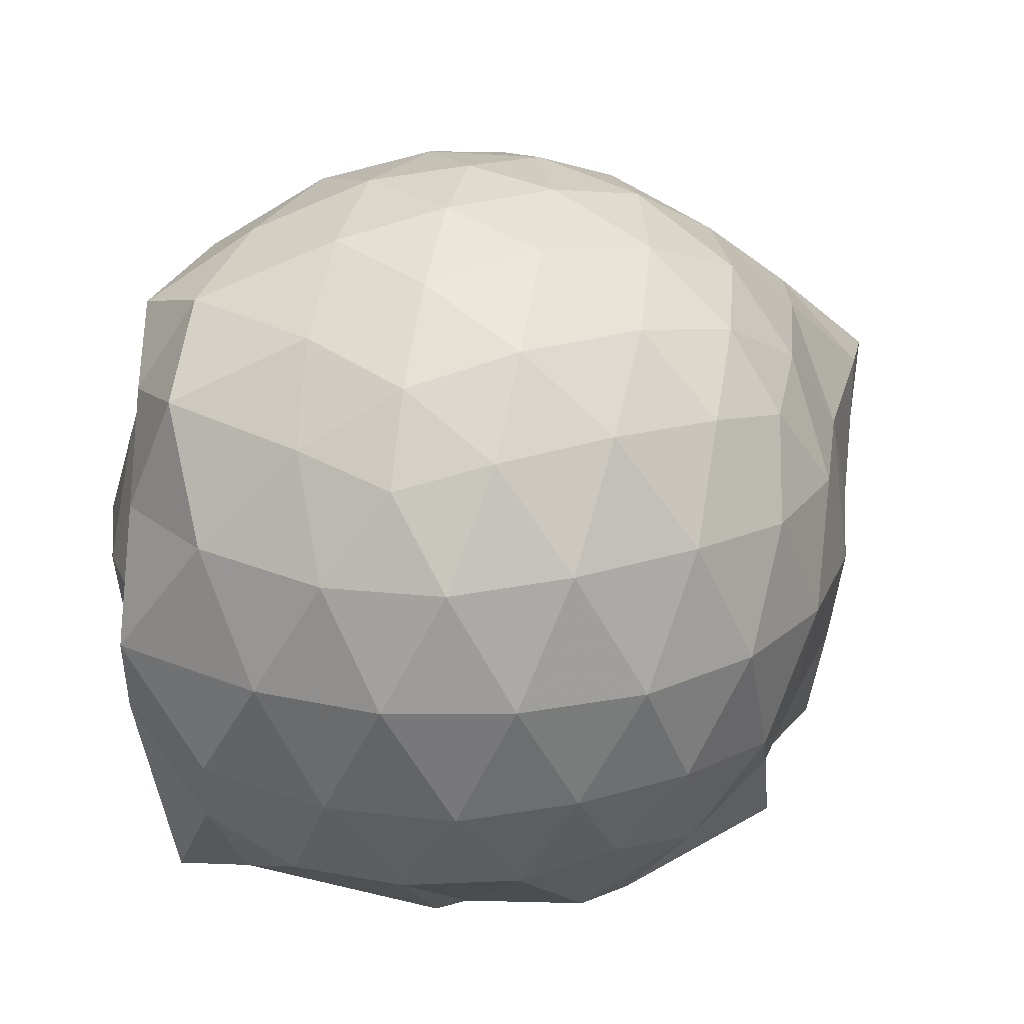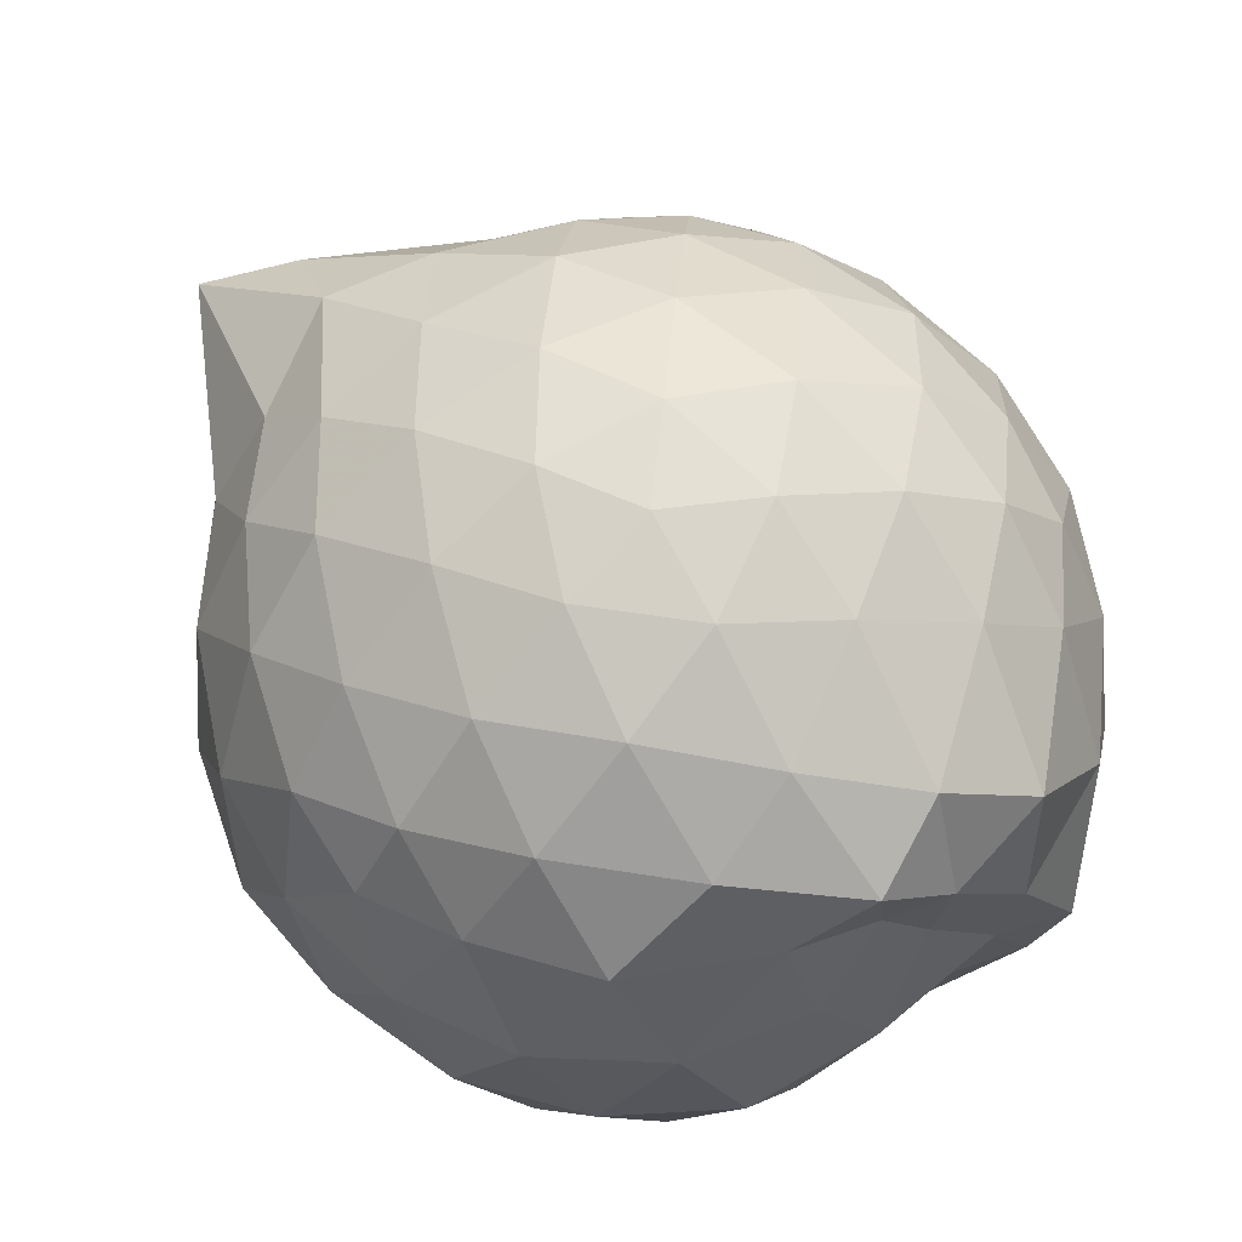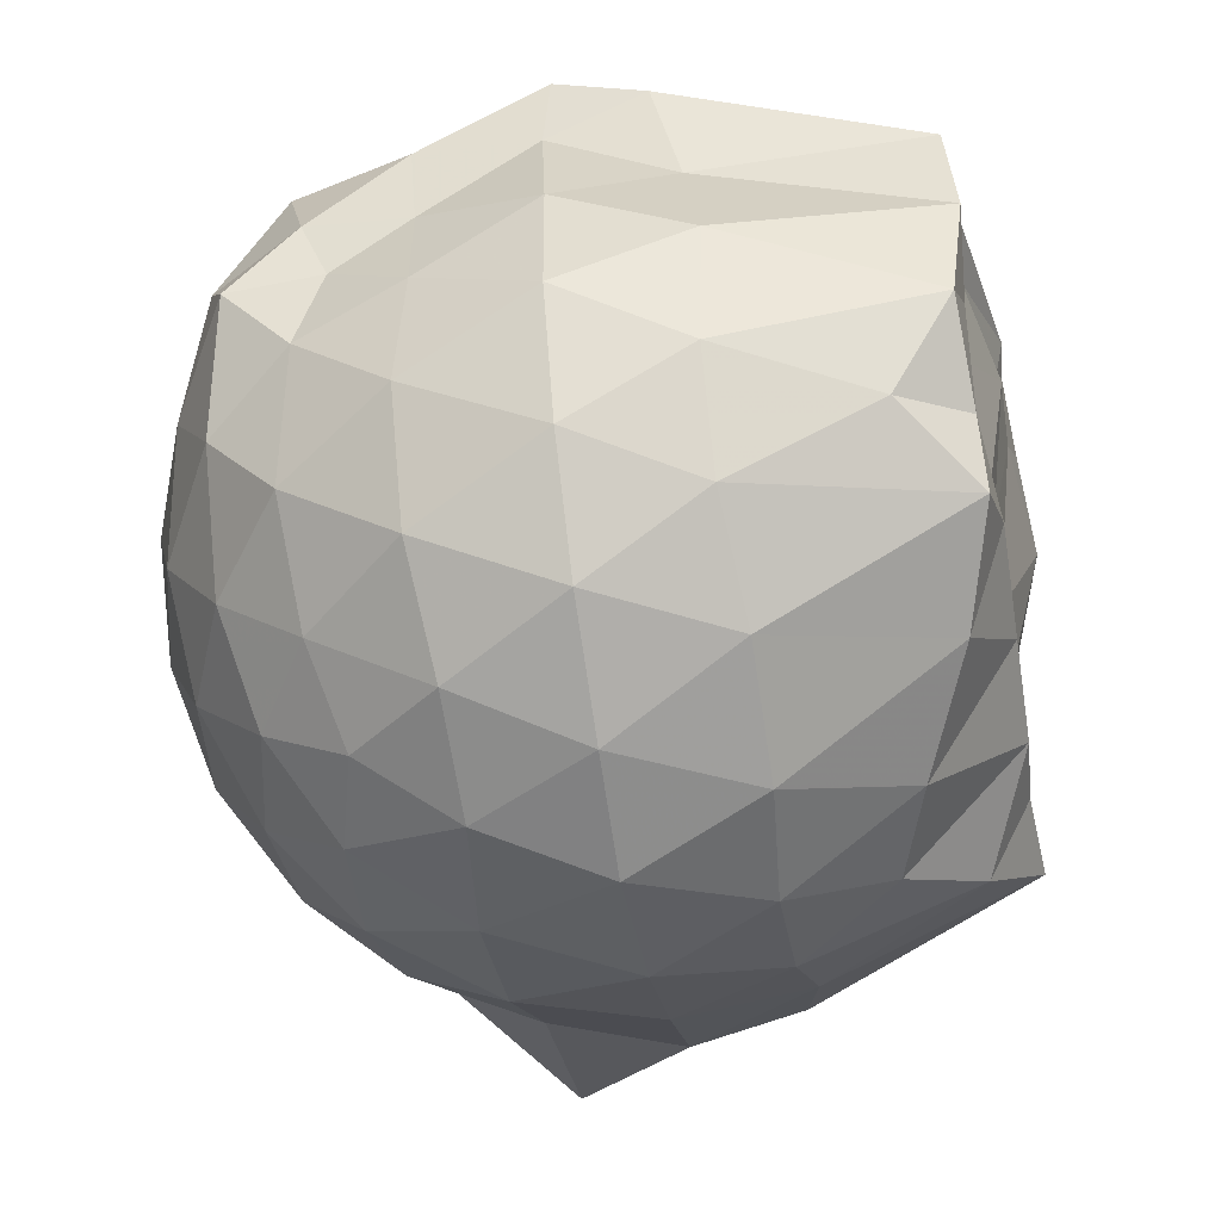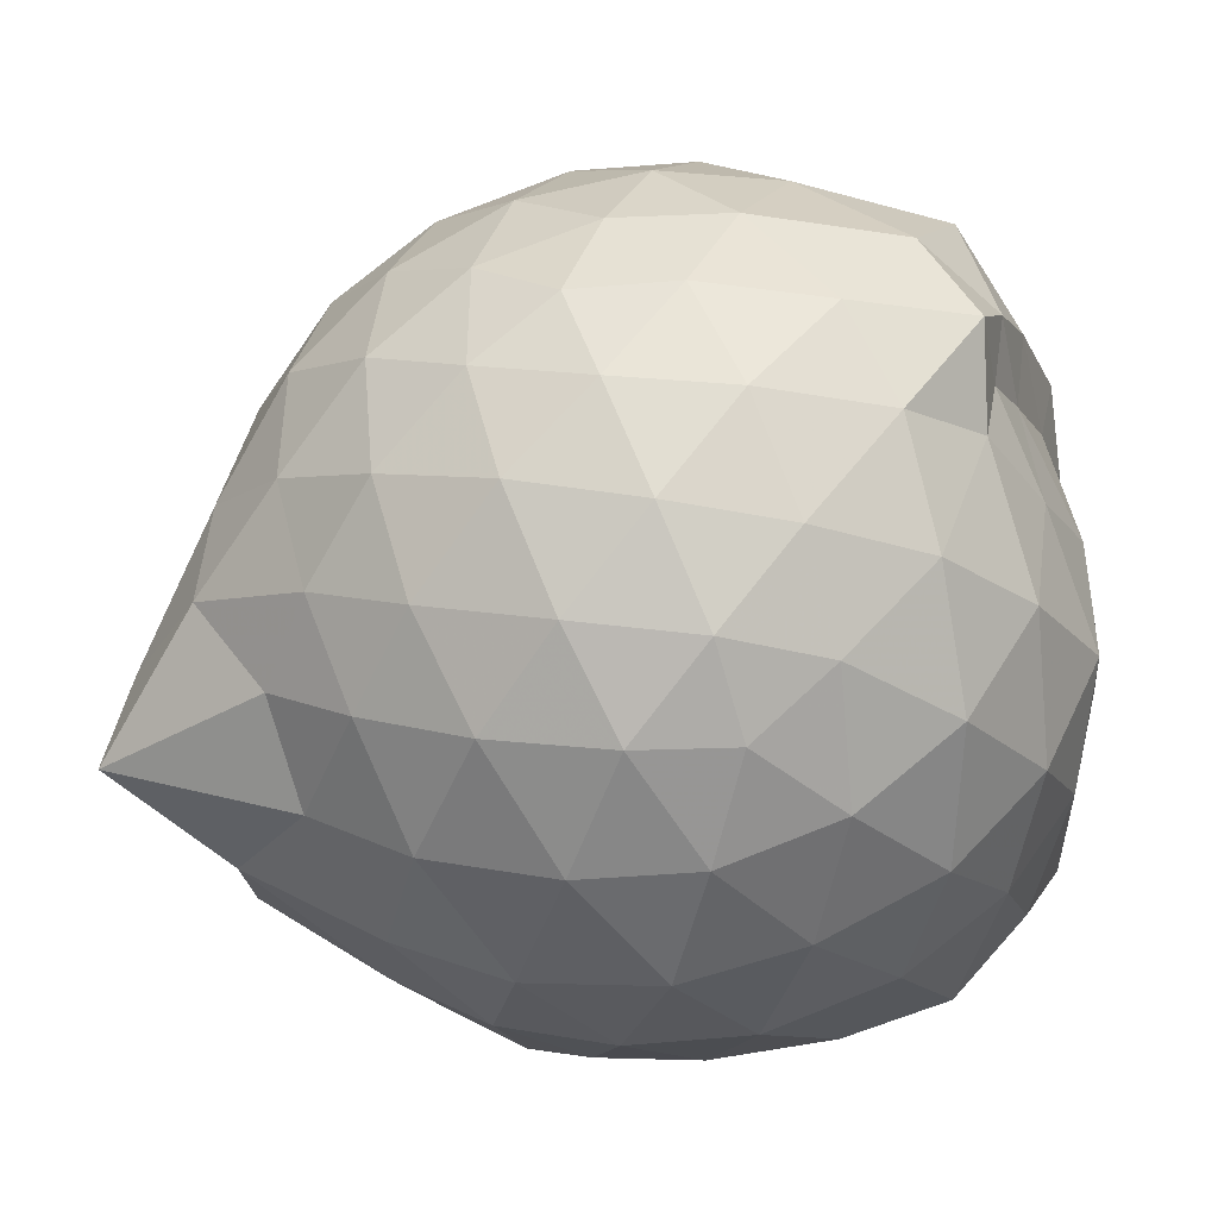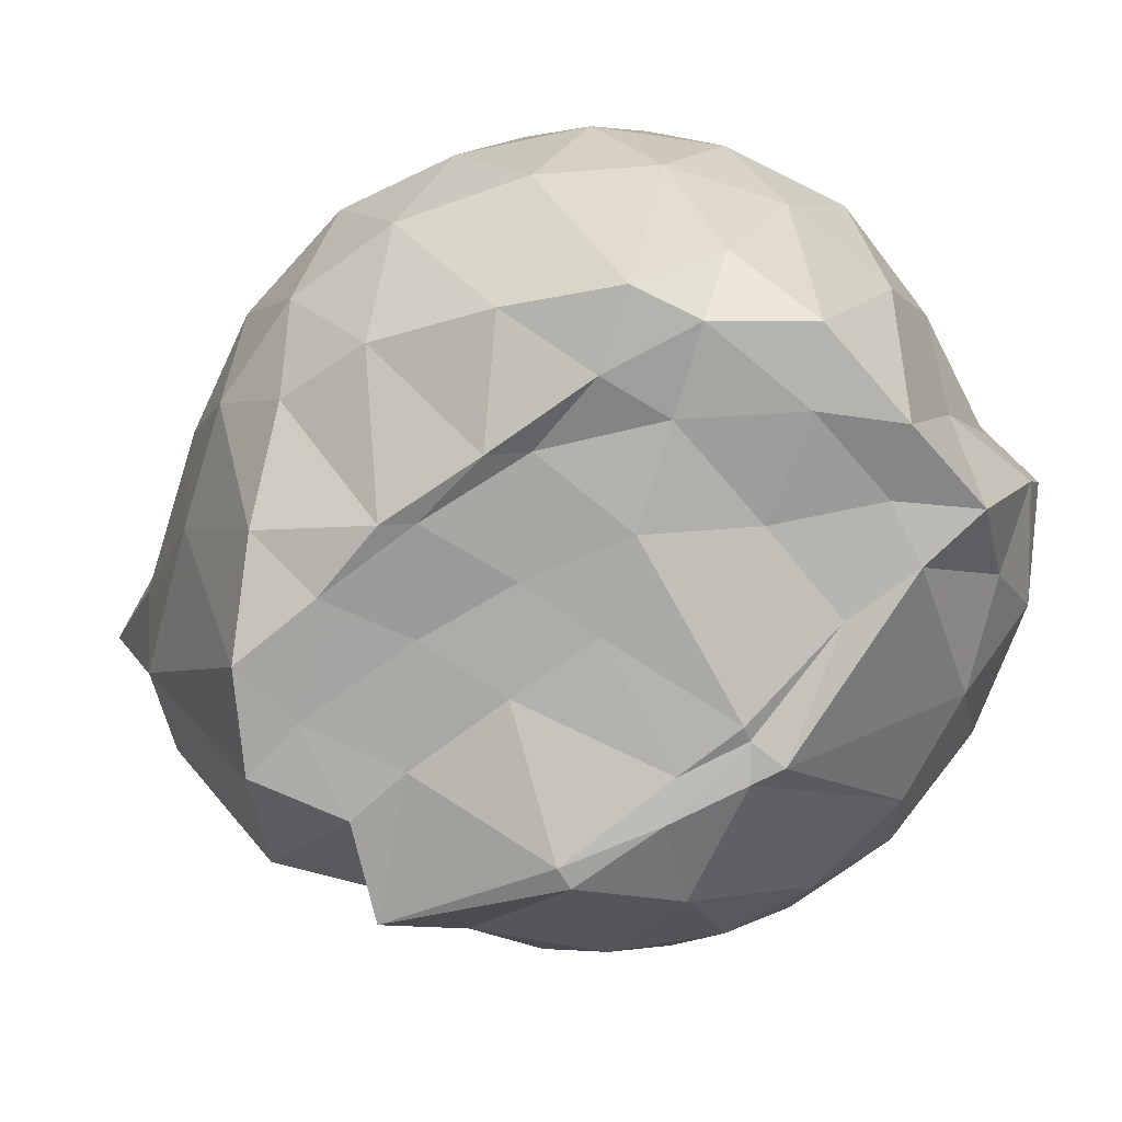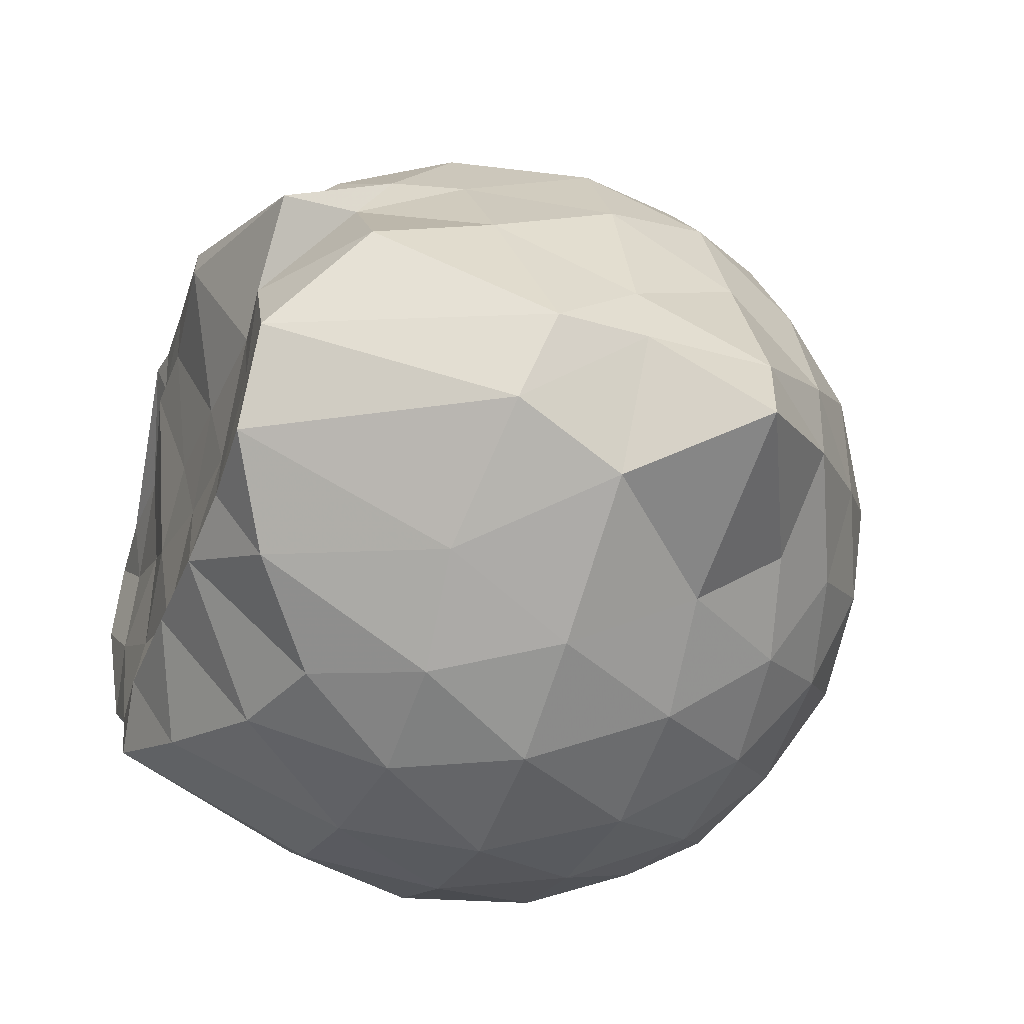
<metadata>
{"format":"obj","ext":"obj","renderer":"f3d","projection":"perspective","resolution":1024,"background":"white","views":[{"elev":25.2,"azim":172.4,"up":"+Z"},{"elev":72.0,"azim":60.9,"up":"+Z"},{"elev":-51.1,"azim":99.7,"up":"+Y"},{"elev":-41.0,"azim":12.1,"up":"+Y"},{"elev":-74.0,"azim":37.7,"up":"+Z"},{"elev":-40.3,"azim":-110.3,"up":"+Y"}]}
</metadata>
<code>
v -2.393 -0.3374 0.3417
v -2.388 -0.3544 -1.443
v -1.6 -0.2647 -0.17
v -1.566 -0.1234 -0.113
v -1.639 0.1113 -0.05594
v -1.92 0.3337 -0.09575
v -2.12 0.4648 -0.1516
v -2.353 0.4693 -0.09507
v -2.632 0.4128 -0.06971
v -2.892 0.2931 -0.09387
v -3.078 0.1438 -0.1519
v -3.158 -0.07778 -0.09467
v -3.225 -0.3731 -0.07157
v -3.258 -0.6142 -0.09391
v -3.106 -0.8322 -0.1512
v -2.902 -0.9729 -0.09441
v -2.645 -1.089 -0.07079
v -2.363 -1.147 -0.09362
v -2.139 -1.13 -0.1528
v -1.945 -0.9968 -0.09817
v -1.736 -0.792 -0.07602
v -1.625 -0.4649 -0.105
v -1.564 -0.1554 -0.3541
v -1.533 0.04741 -0.3433
v -1.688 0.3162 -0.335
v -1.954 0.4961 -0.3624
v -2.229 0.5826 -0.3604
v -2.518 0.575 -0.3353
v -2.819 0.4738 -0.3325
v -3.054 0.3106 -0.3595
v -3.227 0.07394 -0.3636
v -3.307 -0.2046 -0.3319
v -3.46 -0.5872 -0.3229
v -3.531 -0.8004 -0.3566
v -3.075 -0.9892 -0.36
v -2.833 -1.151 -0.3334
v -2.528 -1.251 -0.3348
v -2.25 -1.251 -0.3641
v -1.973 -1.163 -0.3638
v -1.735 -0.9916 -0.336
v -1.571 -0.7255 -0.3358
v -1.533 -0.4314 -0.3619
v -1.526 0.01063 -0.6233
v -1.491 0.1791 -0.6445
v -1.796 0.4482 -0.6426
v -2.075 0.5864 -0.6451
v -2.38 0.6327 -0.6404
v -2.688 0.5838 -0.6413
v -2.964 0.4395 -0.6411
v -3.178 0.2168 -0.6474
v -3.317 -0.05291 -0.6422
v -3.405 -0.4063 -0.6268
v -3.45 -0.5832 -0.6215
v -3.309 -0.8874 -0.6383
v -2.974 -1.12 -0.6433
v -2.7 -1.259 -0.6425
v -2.381 -1.315 -0.6381
v -2.097 -1.253 -0.6454
v -1.815 -1.117 -0.6468
v -1.603 -0.8976 -0.6465
v -1.468 -0.6197 -0.646
v -1.468 -0.3024 -0.6431
v -1.5 0.1032 -0.8507
v -1.67 0.3146 -0.9178
v -1.946 0.4761 -0.9498
v -2.246 0.5726 -0.9522
v -2.533 0.577 -0.9243
v -2.81 0.4857 -0.9233
v -3.043 0.2936 -0.9652
v -3.176 0.05293 -0.9742
v -3.326 -0.2148 -0.9495
v -3.444 -0.5791 -0.8364
v -3.355 -0.7742 -0.8997
v -3.057 -0.9954 -0.951
v -2.818 -1.164 -0.9244
v -2.545 -1.251 -0.924
v -2.258 -1.245 -0.9519
v -1.959 -1.146 -0.9546
v -1.721 -0.9843 -0.9289
v -1.56 -0.752 -0.9295
v -1.49 -0.4677 -0.9475
v -1.556 -0.1514 -0.9088
v -1.669 0.1383 -1.155
v -1.879 0.2888 -1.229
v -2.131 0.4056 -1.227
v -2.409 0.46 -1.203
v -2.647 0.4545 -1.138
v -2.863 0.3031 -1.213
v -3.097 0.09325 -1.136
v -3.114 -0.06141 -1.228
v -3.312 -0.3311 -1.241
v -3.165 -0.562 -1.45
v -3.03 -0.7716 -1.453
v -2.846 -0.9592 -1.334
v -2.656 -1.117 -1.161
v -2.421 -1.109 -1.235
v -2.143 -1.017 -1.353
v -1.893 -0.9026 -1.425
v -1.703 -0.8109 -1.266
v -1.63 -0.5995 -1.411
v -1.612 -0.3269 -1.449
v -1.595 -0.08317 -1.432
v -1.598 -0.2853 0.04869
v -1.713 -0.09986 0.1155
v -1.961 0.1489 0.1011
v -2.164 0.3306 0.03948
v -2.433 0.2962 0.1006
v -2.728 0.2005 0.1024
v -2.968 0.06734 0.04131
v -3.026 -0.1945 0.1031
v -3.03 -0.4934 0.1012
v -2.974 -0.752 0.03902
v -2.74 -0.8797 0.09877
v -2.446 -0.9722 0.1006
v -2.164 -1.009 0.03686
v -1.974 -0.8167 0.0991
v -1.77 -0.5524 0.09472
v -1.864 -0.337 0.203
v -2.049 -0.0931 0.2495
v -2.235 0.1258 0.2104
v -2.516 0.05201 0.253
v -2.792 -0.05739 0.2116
v -2.813 -0.3426 0.25
v -2.797 -0.6261 0.2091
v -2.528 -0.7303 0.2499
v -2.238 -0.8021 0.2093
v -2.049 -0.5788 0.2461
v -2.15 -0.3365 0.3151
v -2.314 -0.1142 0.3112
v -2.583 -0.2022 0.3156
v -2.586 -0.4761 0.3123
v -2.321 -0.5596 0.3128
v -1.771 -0.06632 -1.444
v -2.243 0.09091 -1.516
v -2.325 0.07858 -1.507
v -2.602 0.231 -1.438
v -2.755 0.02539 -1.536
v -3.163 -0.1253 -1.421
v -3.056 -0.3514 -1.441
v -3.003 -0.5877 -1.439
v -2.801 -0.7765 -1.44
v -2.601 -0.823 -1.449
v -2.339 -0.8062 -1.448
v -2.053 -0.7945 -1.449
v -1.819 -0.7493 -1.421
v -1.755 -0.4668 -1.431
v -1.741 -0.212 -1.412
v -1.966 -0.06976 -1.44
v -2.27 0.004829 -1.493
v -2.517 0.03832 -1.52
v -2.749 -0.03089 -1.54
v -2.897 -0.3591 -1.422
v -2.7 -0.573 -1.413
v -2.537 -0.7745 -1.435
v -2.26 -0.7465 -1.418
v -1.993 -0.625 -1.419
v -1.978 -0.3274 -1.413
v -2.26 -0.03043 -1.503
v -2.438 -0.02781 -1.501
v -2.622 -0.359 -1.435
v -2.452 -0.5446 -1.421
v -2.195 -0.4804 -1.441
f 3 23 4
f 4 23 24
f 4 24 5
f 5 24 25
f 5 25 6
f 6 25 26
f 6 26 7
f 7 26 27
f 7 27 8
f 8 27 28
f 8 28 9
f 9 28 29
f 9 29 10
f 10 29 30
f 10 30 11
f 11 30 31
f 11 31 12
f 12 31 32
f 12 32 13
f 13 32 33
f 13 33 14
f 14 33 34
f 14 34 15
f 15 34 35
f 15 35 16
f 16 35 36
f 16 36 17
f 17 36 37
f 17 37 18
f 18 37 38
f 18 38 19
f 19 38 39
f 19 39 20
f 20 39 40
f 20 40 21
f 21 40 41
f 21 41 22
f 22 41 42
f 22 42 3
f 3 42 23
f 23 43 24
f 24 43 44
f 24 44 25
f 25 44 45
f 25 45 26
f 26 45 46
f 26 46 27
f 27 46 47
f 27 47 28
f 28 47 48
f 28 48 29
f 29 48 49
f 29 49 30
f 30 49 50
f 30 50 31
f 31 50 51
f 31 51 32
f 32 51 52
f 32 52 33
f 33 52 53
f 33 53 34
f 34 53 54
f 34 54 35
f 35 54 55
f 35 55 36
f 36 55 56
f 36 56 37
f 37 56 57
f 37 57 38
f 38 57 58
f 38 58 39
f 39 58 59
f 39 59 40
f 40 59 60
f 40 60 41
f 41 60 61
f 41 61 42
f 42 61 62
f 42 62 23
f 23 62 43
f 43 63 44
f 44 63 64
f 44 64 45
f 45 64 65
f 45 65 46
f 46 65 66
f 46 66 47
f 47 66 67
f 47 67 48
f 48 67 68
f 48 68 49
f 49 68 69
f 49 69 50
f 50 69 70
f 50 70 51
f 51 70 71
f 51 71 52
f 52 71 72
f 52 72 53
f 53 72 73
f 53 73 54
f 54 73 74
f 54 74 55
f 55 74 75
f 55 75 56
f 56 75 76
f 56 76 57
f 57 76 77
f 57 77 58
f 58 77 78
f 58 78 59
f 59 78 79
f 59 79 60
f 60 79 80
f 60 80 61
f 61 80 81
f 61 81 62
f 62 81 82
f 62 82 43
f 43 82 63
f 63 83 64
f 64 83 84
f 64 84 65
f 65 84 85
f 65 85 66
f 66 85 86
f 66 86 67
f 67 86 87
f 67 87 68
f 68 87 88
f 68 88 69
f 69 88 89
f 69 89 70
f 70 89 90
f 70 90 71
f 71 90 91
f 71 91 72
f 72 91 92
f 72 92 73
f 73 92 93
f 73 93 74
f 74 93 94
f 74 94 75
f 75 94 95
f 75 95 76
f 76 95 96
f 76 96 77
f 77 96 97
f 77 97 78
f 78 97 98
f 78 98 79
f 79 98 99
f 79 99 80
f 80 99 100
f 80 100 81
f 81 100 101
f 81 101 82
f 82 101 102
f 82 102 63
f 63 102 83
f 103 104 118
f 104 119 118
f 104 105 119
f 105 120 119
f 105 106 120
f 106 107 120
f 107 121 120
f 107 108 121
f 108 122 121
f 108 109 122
f 109 110 122
f 110 123 122
f 110 111 123
f 111 124 123
f 111 112 124
f 112 113 124
f 113 125 124
f 113 114 125
f 114 126 125
f 114 115 126
f 115 116 126
f 116 127 126
f 116 117 127
f 117 118 127
f 117 103 118
f 118 119 128
f 119 129 128
f 119 120 129
f 120 121 129
f 121 130 129
f 121 122 130
f 122 123 130
f 123 131 130
f 123 124 131
f 124 125 131
f 125 132 131
f 125 126 132
f 126 127 132
f 127 128 132
f 127 118 128
f 133 148 134
f 134 148 149
f 134 149 135
f 135 149 150
f 135 150 136
f 136 150 137
f 137 150 151
f 137 151 138
f 138 151 152
f 138 152 139
f 139 152 140
f 140 152 153
f 140 153 141
f 141 153 154
f 141 154 142
f 142 154 143
f 143 154 155
f 143 155 144
f 144 155 156
f 144 156 145
f 145 156 146
f 146 156 157
f 146 157 147
f 147 157 148
f 147 148 133
f 148 158 149
f 149 158 159
f 149 159 150
f 150 159 151
f 151 159 160
f 151 160 152
f 152 160 153
f 153 160 161
f 153 161 154
f 154 161 155
f 155 161 162
f 155 162 156
f 156 162 157
f 157 162 158
f 157 158 148
f 3 4 103
f 103 4 104
f 4 5 104
f 104 5 105
f 5 6 105
f 105 6 106
f 6 7 106
f 7 8 106
f 106 8 107
f 8 9 107
f 107 9 108
f 9 10 108
f 108 10 109
f 10 11 109
f 11 12 109
f 109 12 110
f 12 13 110
f 110 13 111
f 13 14 111
f 111 14 112
f 14 15 112
f 15 16 112
f 112 16 113
f 16 17 113
f 113 17 114
f 17 18 114
f 114 18 115
f 18 19 115
f 19 20 115
f 115 20 116
f 20 21 116
f 116 21 117
f 21 22 117
f 117 22 103
f 22 3 103
f 83 133 84
f 84 133 134
f 84 134 85
f 85 134 135
f 85 135 86
f 86 135 136
f 86 136 87
f 87 136 88
f 88 136 137
f 88 137 89
f 89 137 138
f 89 138 90
f 90 138 139
f 90 139 91
f 91 139 92
f 92 139 140
f 92 140 93
f 93 140 141
f 93 141 94
f 94 141 142
f 94 142 95
f 95 142 96
f 96 142 143
f 96 143 97
f 97 143 144
f 97 144 98
f 98 144 145
f 98 145 99
f 99 145 100
f 100 145 146
f 100 146 101
f 101 146 147
f 101 147 102
f 102 147 133
f 102 133 83
f 128 129 1
f 129 130 1
f 130 131 1
f 131 132 1
f 132 128 1
f 159 158 2
f 160 159 2
f 161 160 2
f 162 161 2
f 158 162 2

</code>
